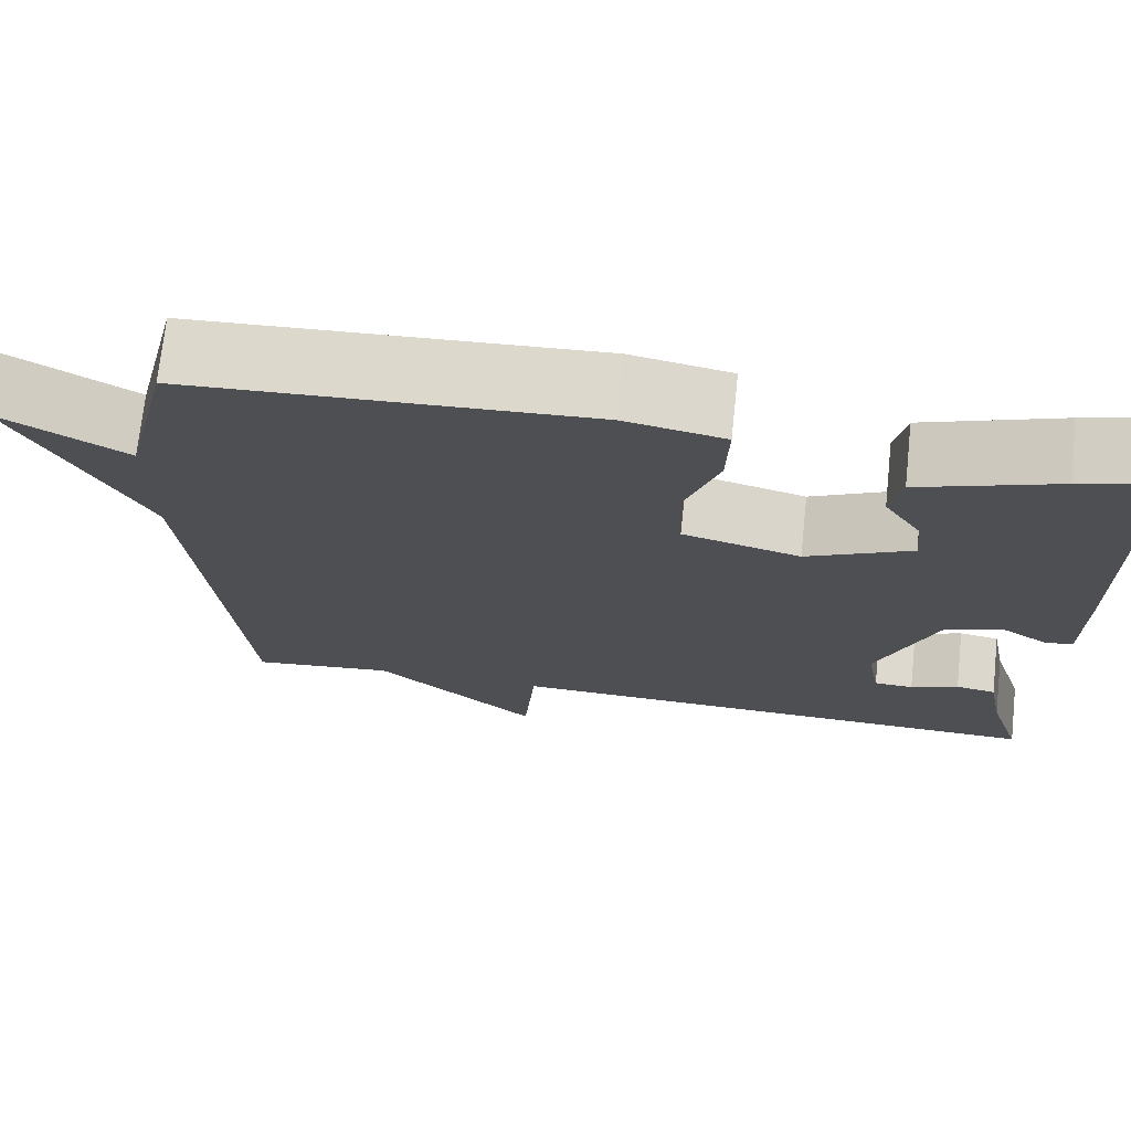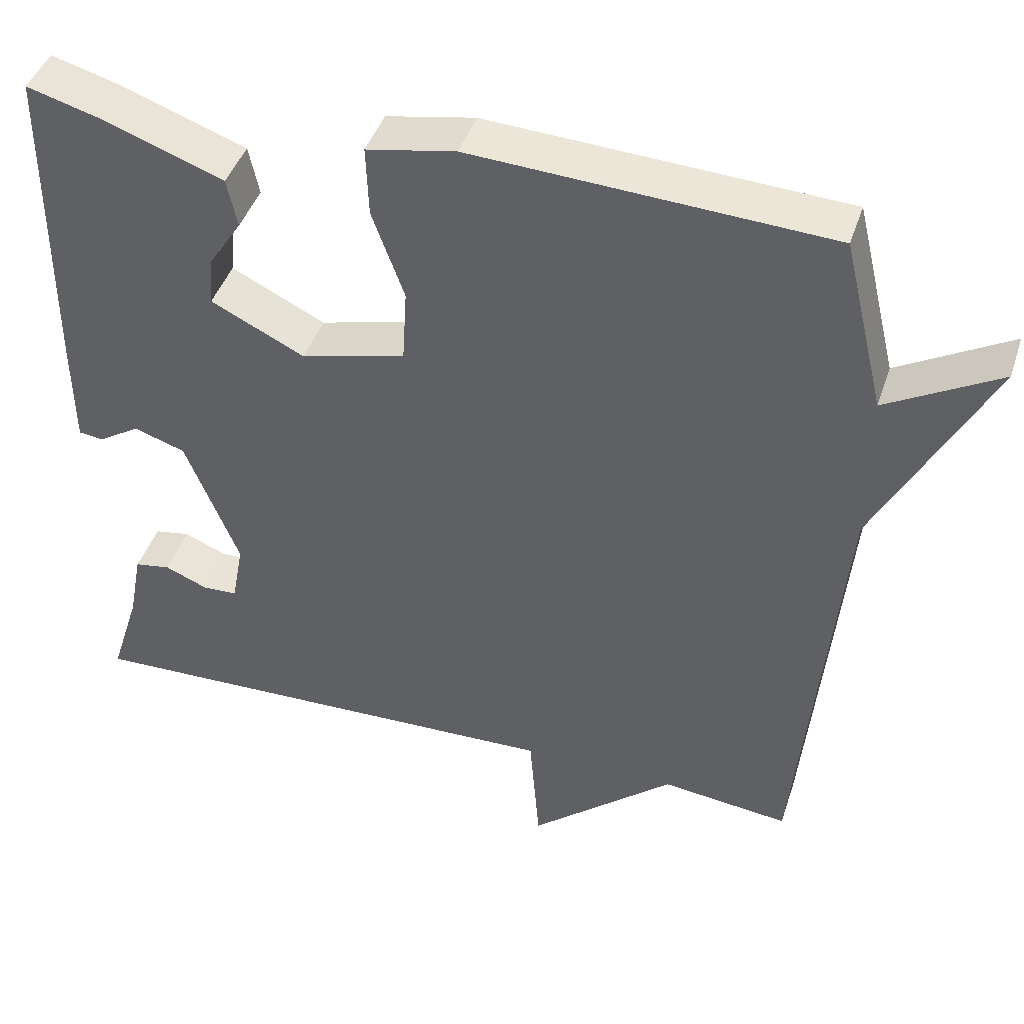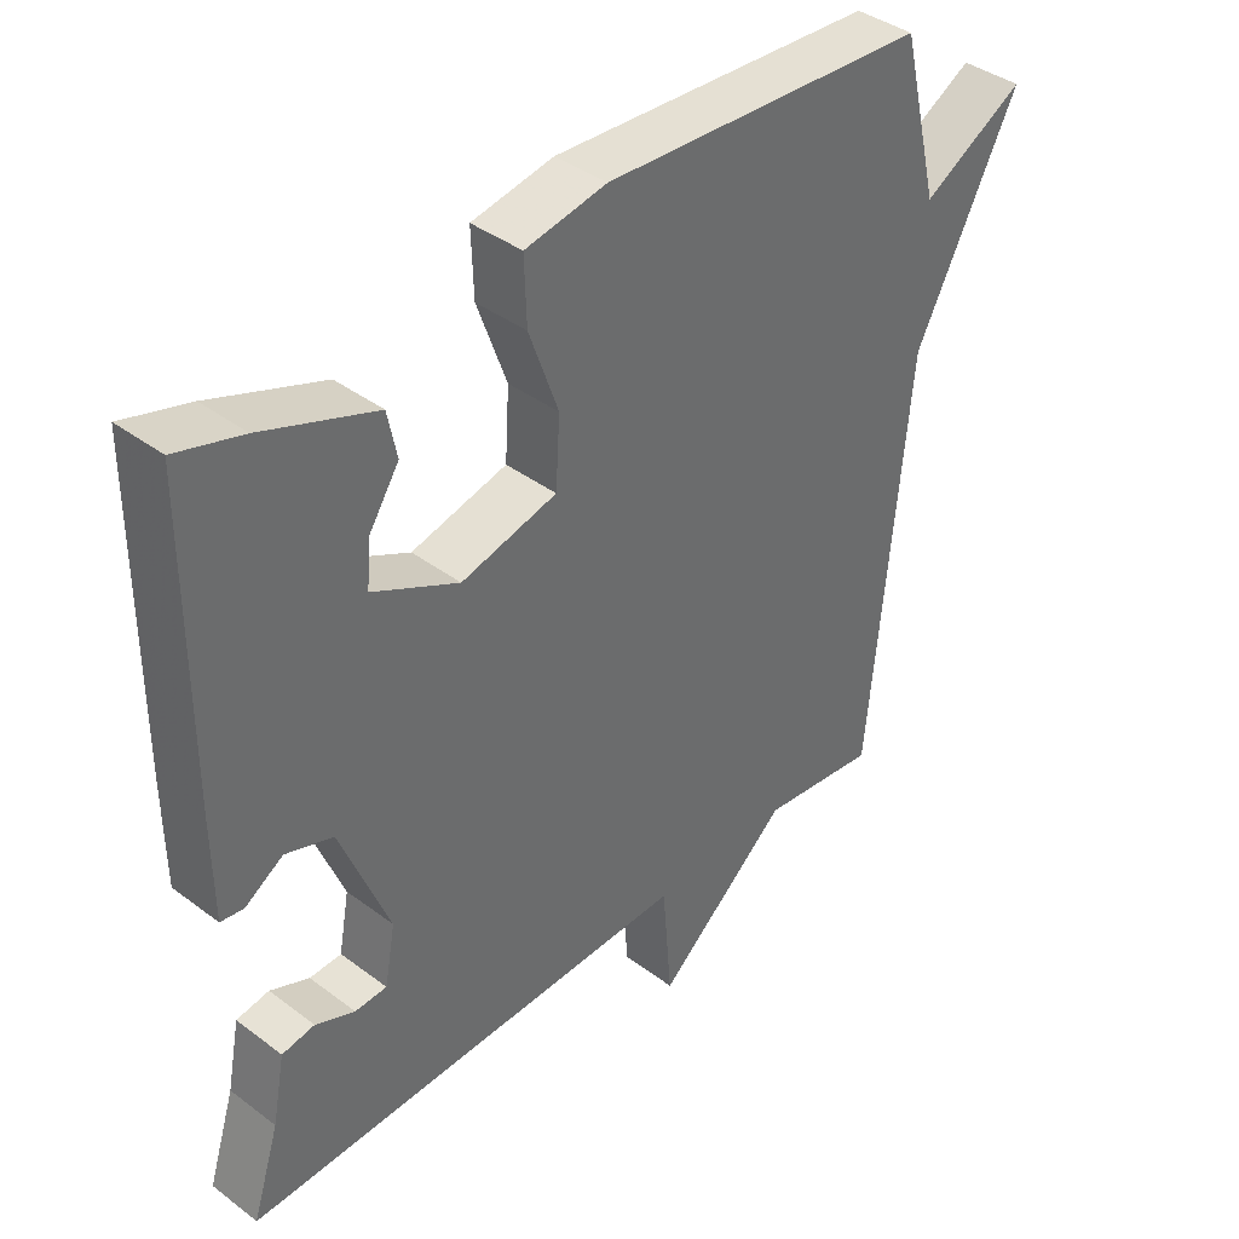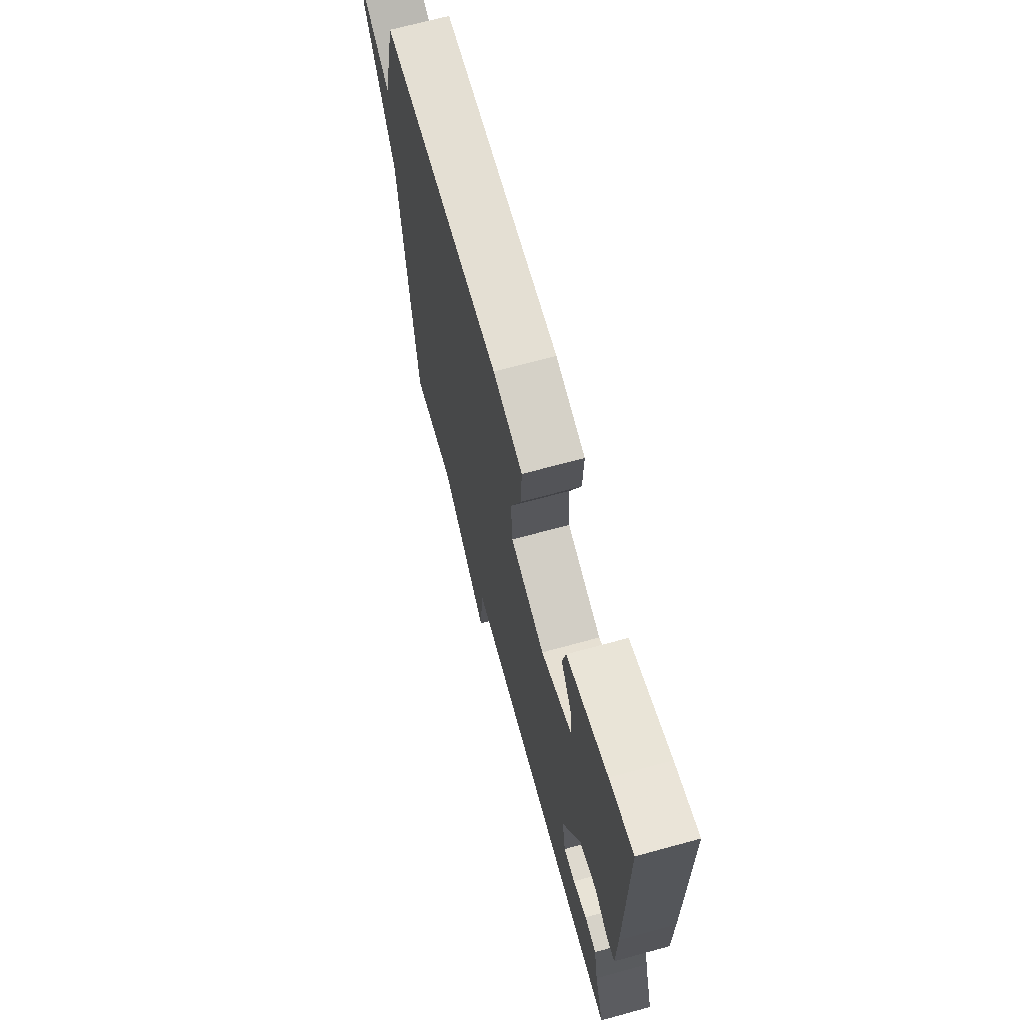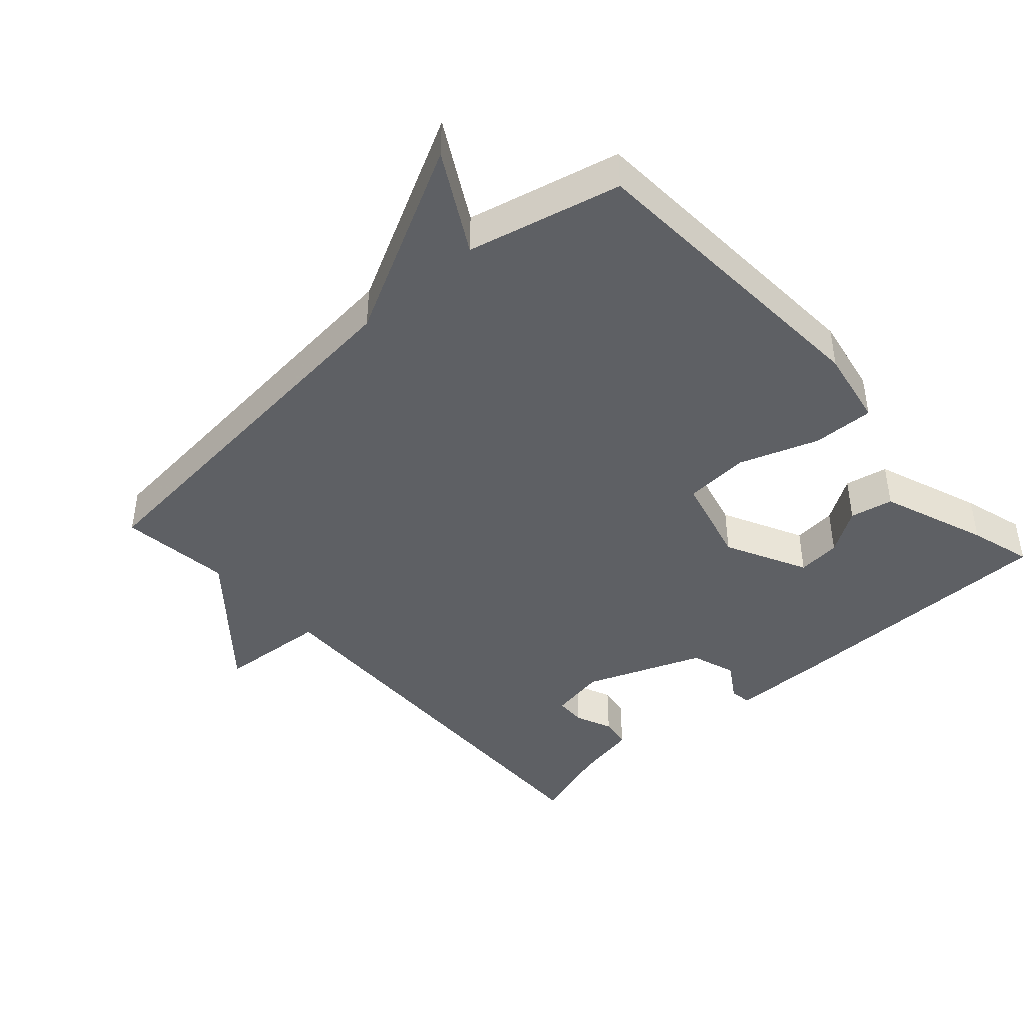
<metadata>
{"format":"obj","ext":"obj","renderer":"f3d","projection":"perspective","resolution":1024,"background":"white","views":[{"elev":72.0,"azim":6.1,"up":"+Z"},{"elev":43.7,"azim":-162.2,"up":"+Z"},{"elev":39.5,"azim":133.0,"up":"+Z"},{"elev":69.1,"azim":74.7,"up":"+Z"},{"elev":-43.0,"azim":-47.8,"up":"+Y"}]}
</metadata>
<code>
v 0.5 0.07 0.5
v 0.503 0.07 0.083
v 0.502 0.07 -0.054
v 0.47 0.07 -0.058
v 0.417 0.07 -0.024
v 0.351 0.07 -0.046
v 0.283 0.07 -0.218
v 0.298 0.07 -0.3
v 0.343 0.07 -0.302
v 0.398 0.07 -0.279
v 0.444 0.07 -0.287
v 0.462 0.07 -0.38
v 0.5 0.07 -0.5
v -0.136 0.07 -0.481
v -0.149 0.07 -0.642
v -0.336 0.07 -0.481
v -0.5 0.07 -0.5
v -0.554 0.07 0.077
v -0.698 0.07 0.359
v -0.554 0.07 0.277
v -0.5 0.07 0.5
v -0.044 0.07 0.524
v 0.07 0.07 0.502
v 0.067 0.07 0.412
v 0.026 0.07 0.297
v 0.032 0.07 0.201
v 0.166 0.07 0.166
v 0.286 0.07 0.225
v 0.28 0.07 0.289
v 0.238 0.07 0.354
v 0.251 0.07 0.417
v 0.408 0.07 0.474
v 0.5 0 0.5
v 0.503 0 0.083
v 0.502 0 -0.054
v 0.47 0 -0.058
v 0.417 0 -0.024
v 0.351 0 -0.046
v 0.283 0 -0.218
v 0.298 0 -0.3
v 0.343 0 -0.302
v 0.398 0 -0.279
v 0.444 0 -0.287
v 0.462 0 -0.38
v 0.5 0 -0.5
v -0.136 0 -0.481
v -0.149 0 -0.642
v -0.336 0 -0.481
v -0.5 0 -0.5
v -0.554 0 0.077
v -0.698 0 0.359
v -0.554 0 0.277
v -0.5 0 0.5
v -0.044 0 0.524
v 0.07 0 0.502
v 0.067 0 0.412
v 0.026 0 0.297
v 0.032 0 0.201
v 0.166 0 0.166
v 0.286 0 0.225
v 0.28 0 0.289
v 0.238 0 0.354
v 0.251 0 0.417
v 0.408 0 0.474
f 1 2 3
f 32 1 3
f 31 32 3
f 30 31 3
f 29 30 3
f 3 4 5
f 29 3 5
f 28 29 5
f 27 28 5 6
f 26 27 6 7
f 23 24 25
f 22 23 25
f 21 22 25
f 20 21 25
f 20 25 26
f 18 19 20
f 26 7 8
f 20 26 8
f 18 20 8
f 17 18 8
f 16 17 8
f 14 15 16
f 12 13 14
f 16 8 9
f 14 16 9
f 12 14 9
f 9 10 11 12
f 35 34 33
f 35 33 64
f 35 64 63
f 35 63 62
f 35 62 61
f 37 36 35
f 37 35 61
f 37 61 60
f 38 37 60 59
f 39 38 59 58
f 57 56 55
f 57 55 54
f 57 54 53
f 57 53 52
f 58 57 52
f 52 51 50
f 40 39 58
f 40 58 52
f 40 52 50
f 40 50 49
f 40 49 48
f 48 47 46
f 46 45 44
f 41 40 48
f 41 48 46
f 41 46 44
f 44 43 42 41
f 1 33 34 2
f 2 34 35 3
f 3 35 36 4
f 4 36 37 5
f 5 37 38 6
f 6 38 39 7
f 7 39 40 8
f 8 40 41 9
f 9 41 42 10
f 10 42 43 11
f 11 43 44 12
f 12 44 45 13
f 13 45 46 14
f 14 46 47 15
f 15 47 48 16
f 16 48 49 17
f 17 49 50 18
f 18 50 51 19
f 19 51 52 20
f 20 52 53 21
f 21 53 54 22
f 22 54 55 23
f 23 55 56 24
f 24 56 57 25
f 25 57 58 26
f 26 58 59 27
f 27 59 60 28
f 28 60 61 29
f 29 61 62 30
f 30 62 63 31
f 31 63 64 32
f 32 64 33 1

</code>
